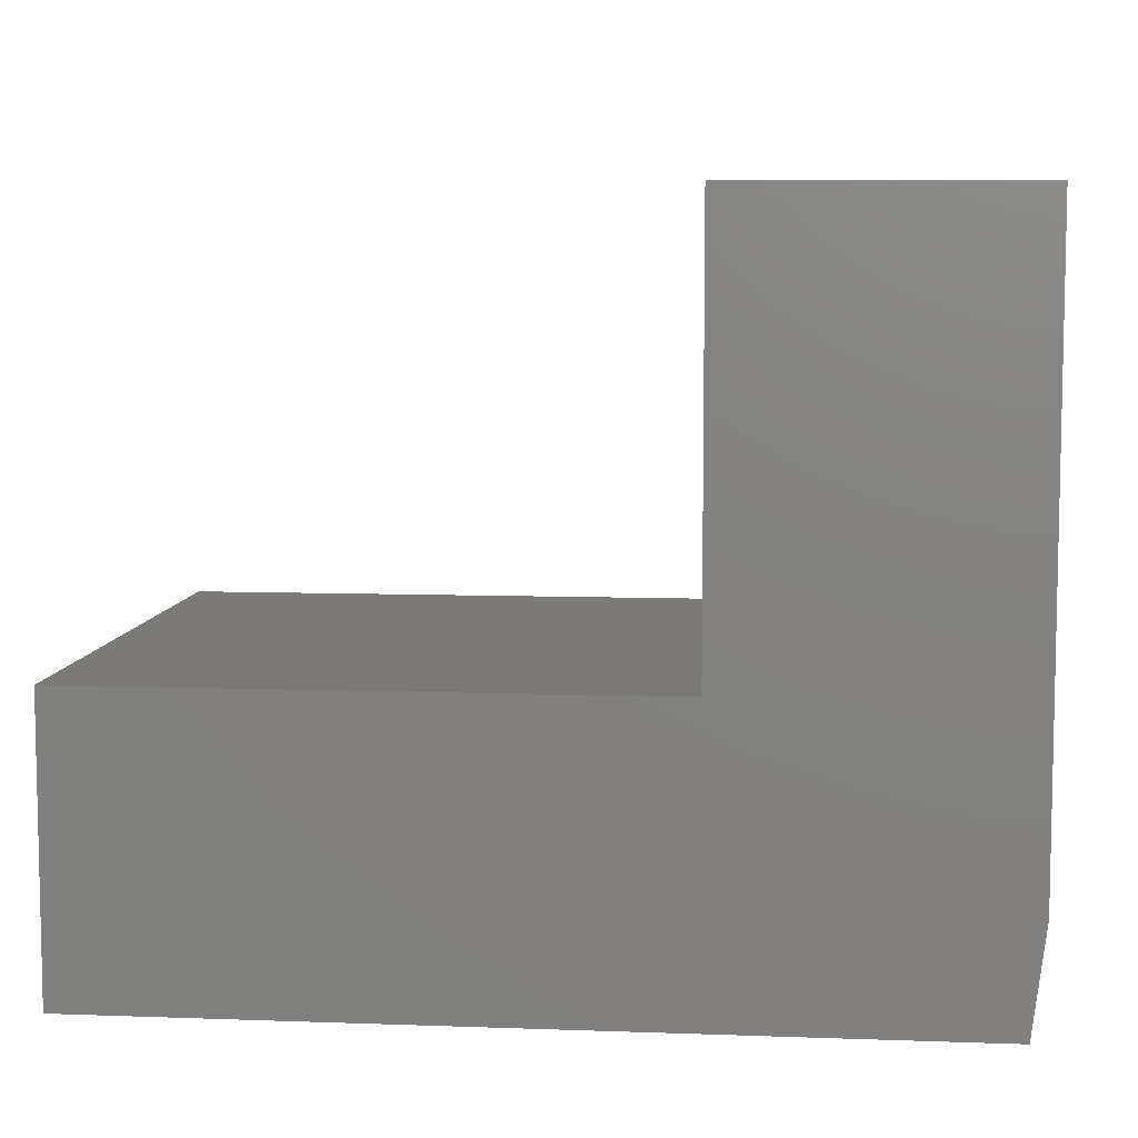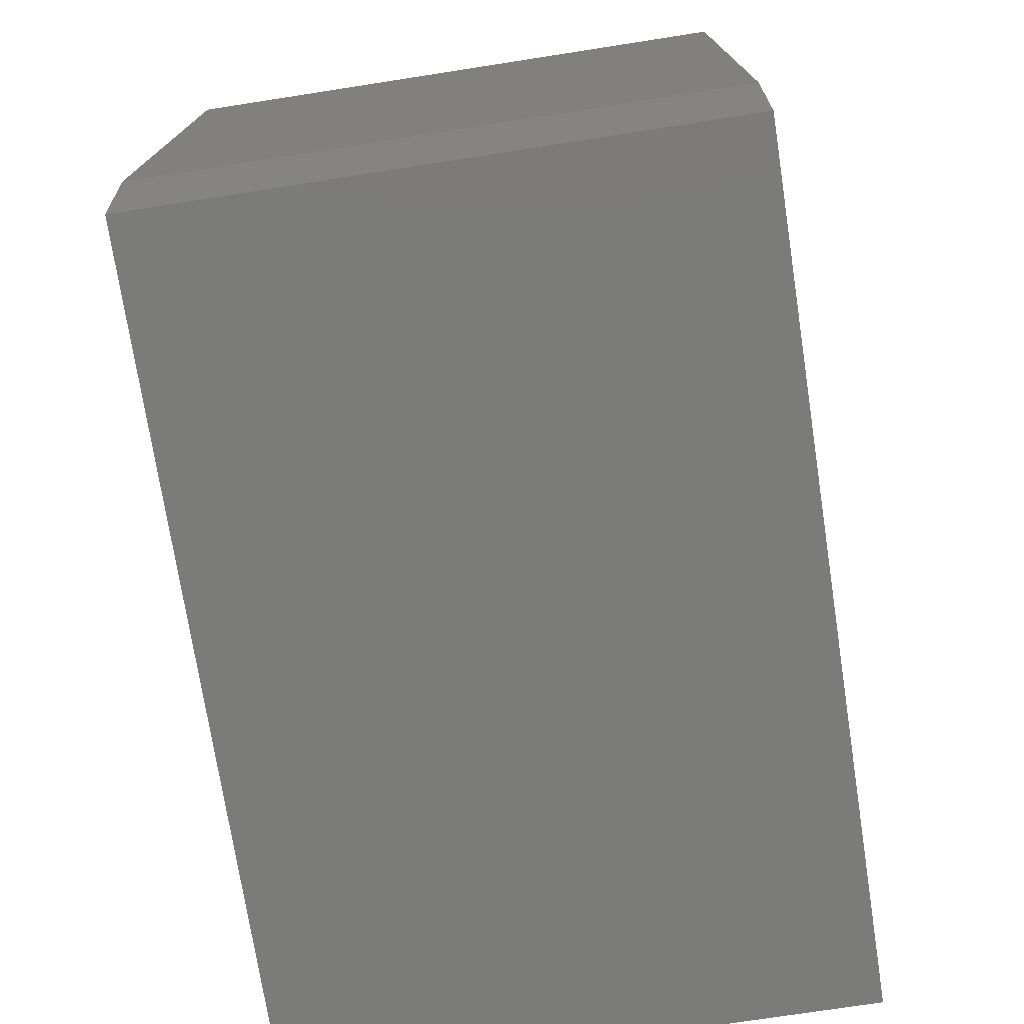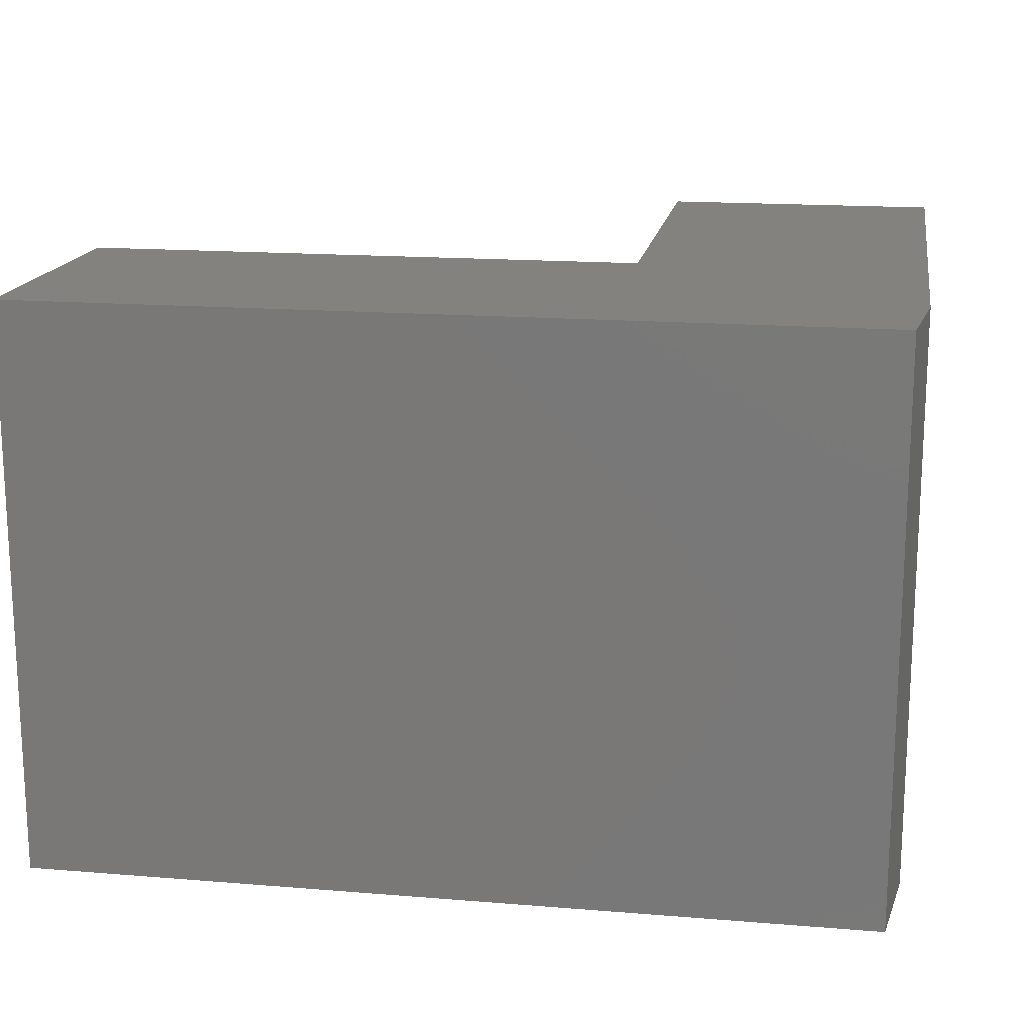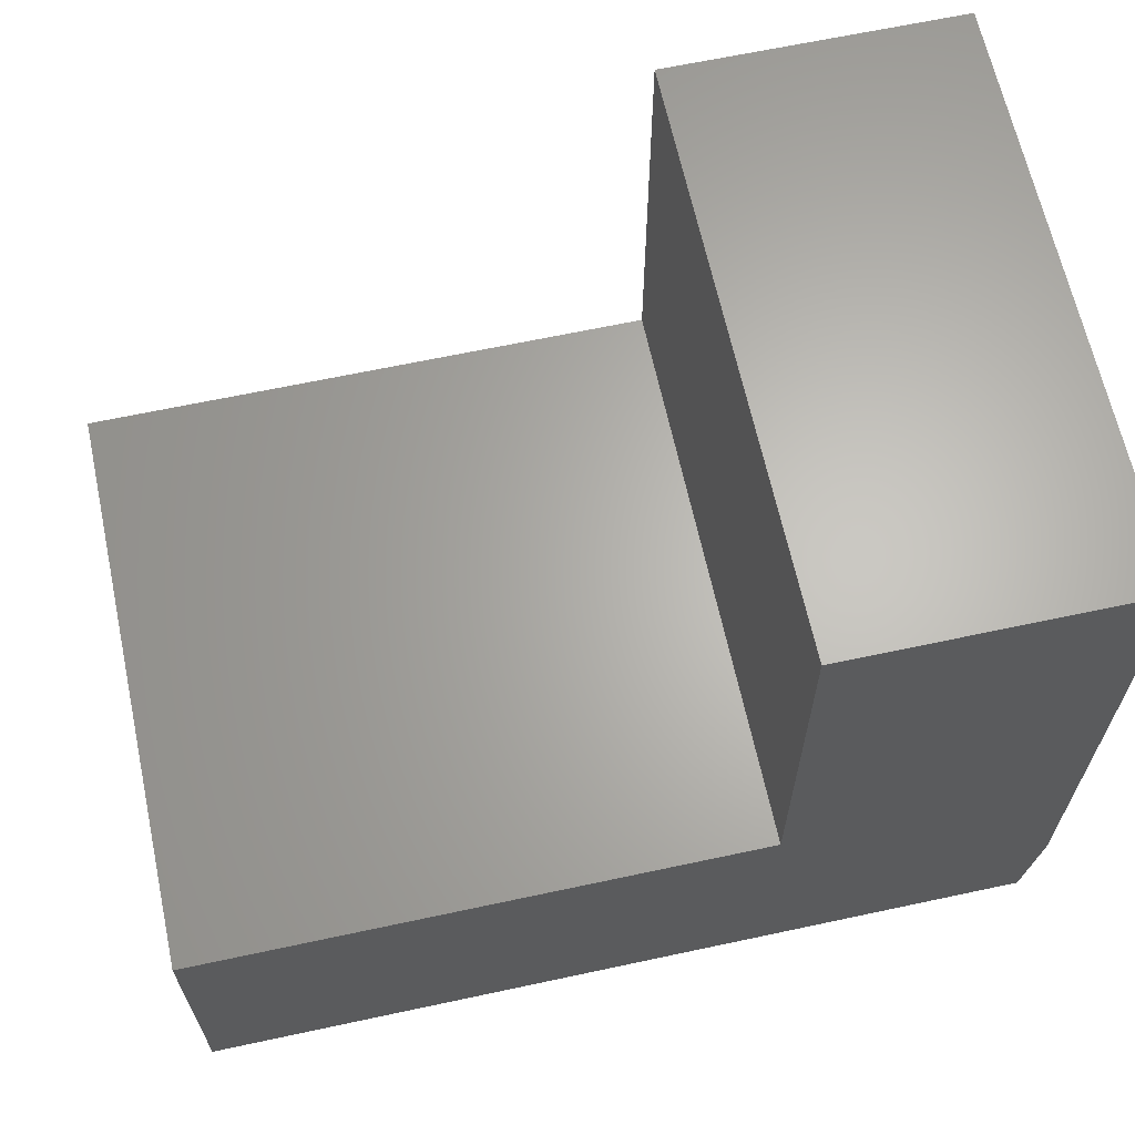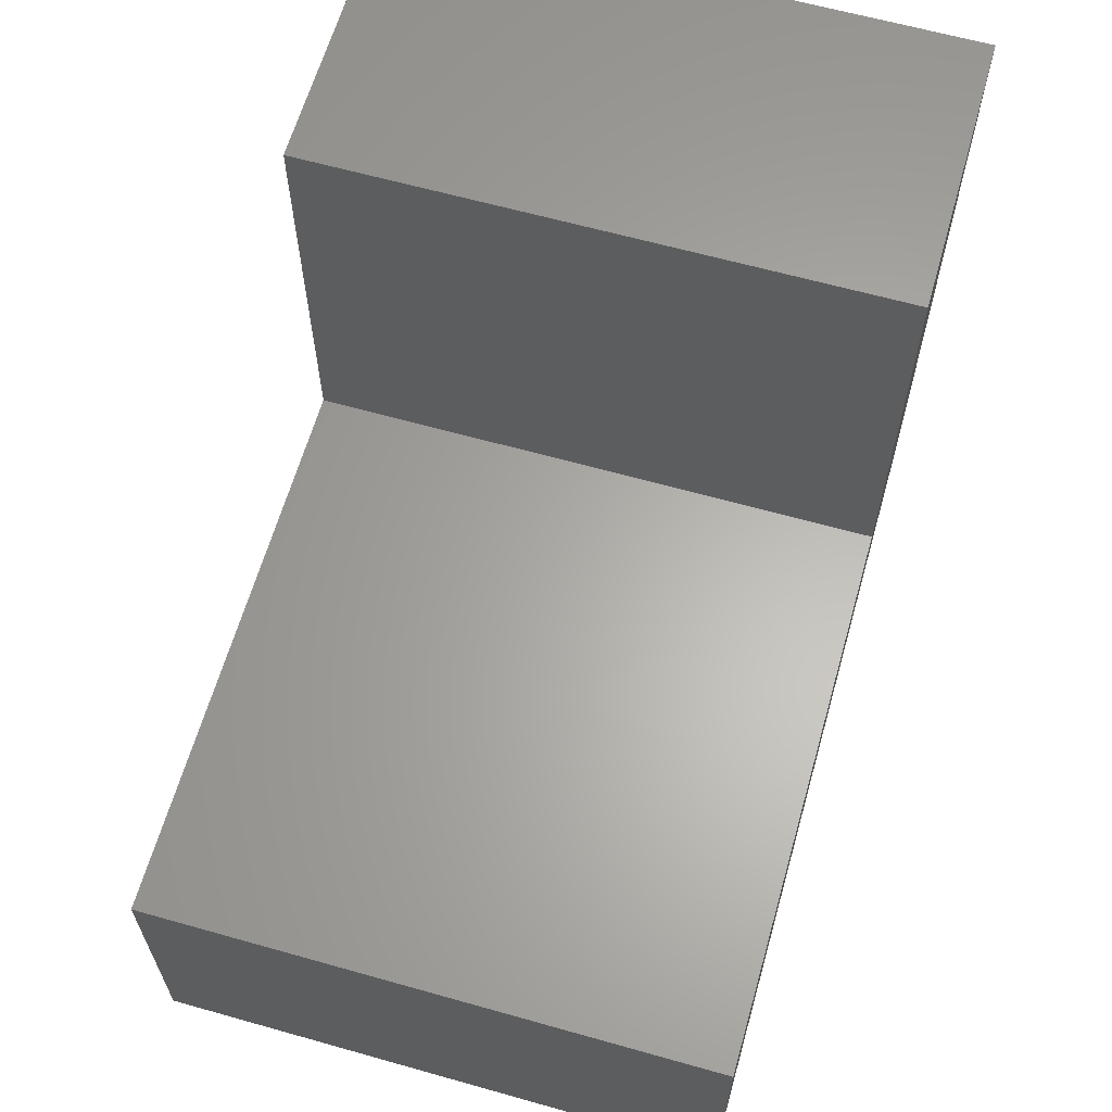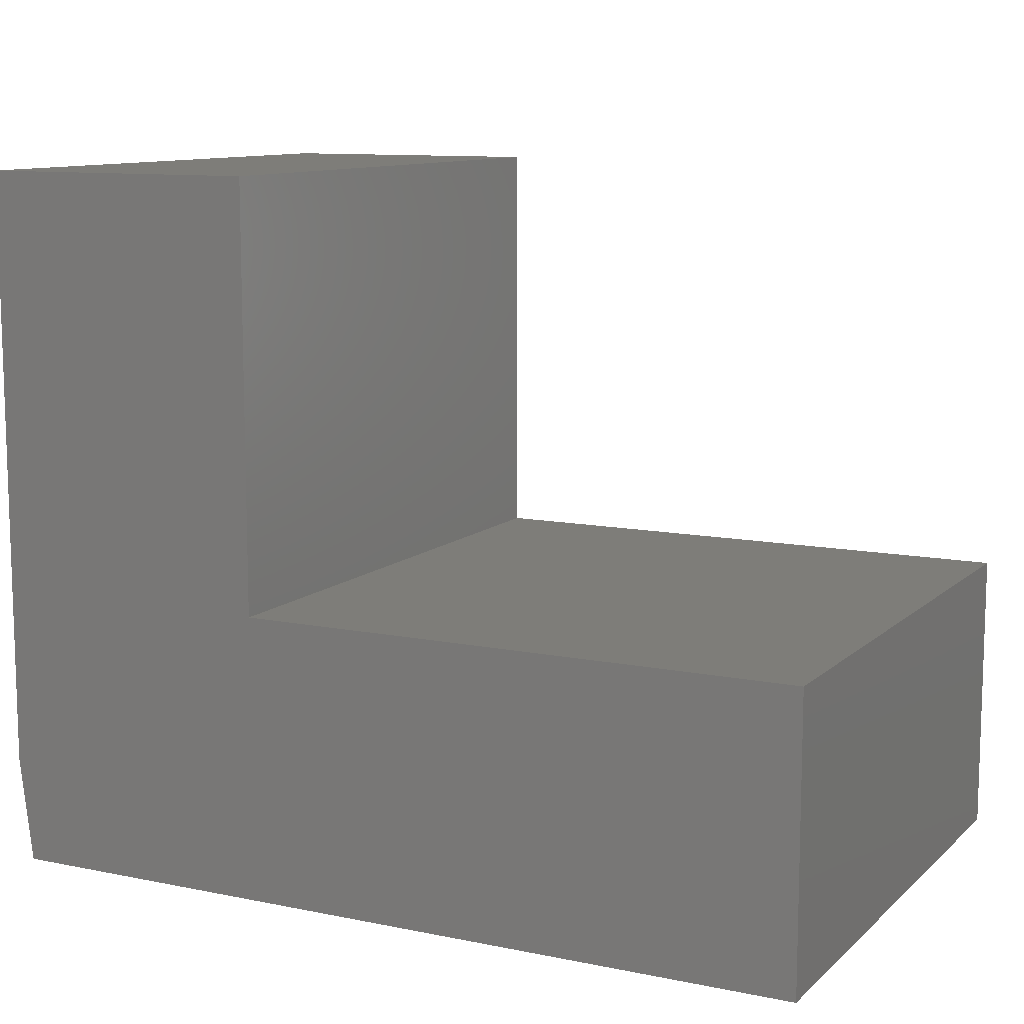
<metadata>
{"format":"stl","ext":"stl","renderer":"f3d","projection":"perspective","resolution":1024,"background":"white","views":[{"elev":7.5,"azim":-174.2,"up":"+Z"},{"elev":-74.1,"azim":-81.2,"up":"+Z"},{"elev":16.4,"azim":-170.5,"up":"+Y"},{"elev":64.8,"azim":167.8,"up":"+Z"},{"elev":63.2,"azim":105.9,"up":"+Z"},{"elev":10.7,"azim":27.0,"up":"+Z"}]}
</metadata>
<code>
# stl→obj: 14 verts, 24 faces
v -0.7422 -0.3359 0.2266
v -0.25 -0.3359 0.2266
v -0.75 -0.3359 0.2891
v -0.5816 -0.3359 0.6424
v -0.75 -0.3359 0.6424
v -0.5816 -0.3359 0.395
v -0.25 -0.3359 0.395
v -0.75 3.469e-18 0.2891
v -0.25 5.551e-17 0.2266
v -0.7422 8.674e-19 0.2266
v -0.5816 4.178e-17 0.6424
v -0.5816 2.805e-17 0.395
v -0.75 2.308e-17 0.6424
v -0.25 6.486e-17 0.395
f 1 2 3
f 4 5 6
f 6 5 3
f 6 3 7
f 7 3 2
f 8 9 10
f 11 12 13
f 13 12 8
f 12 14 8
f 8 14 9
f 5 13 3
f 3 13 8
f 1 10 2
f 2 10 9
f 3 8 1
f 1 8 10
f 11 13 4
f 4 13 5
f 12 11 6
f 6 11 4
f 14 12 7
f 7 12 6
f 9 14 2
f 2 14 7

</code>
